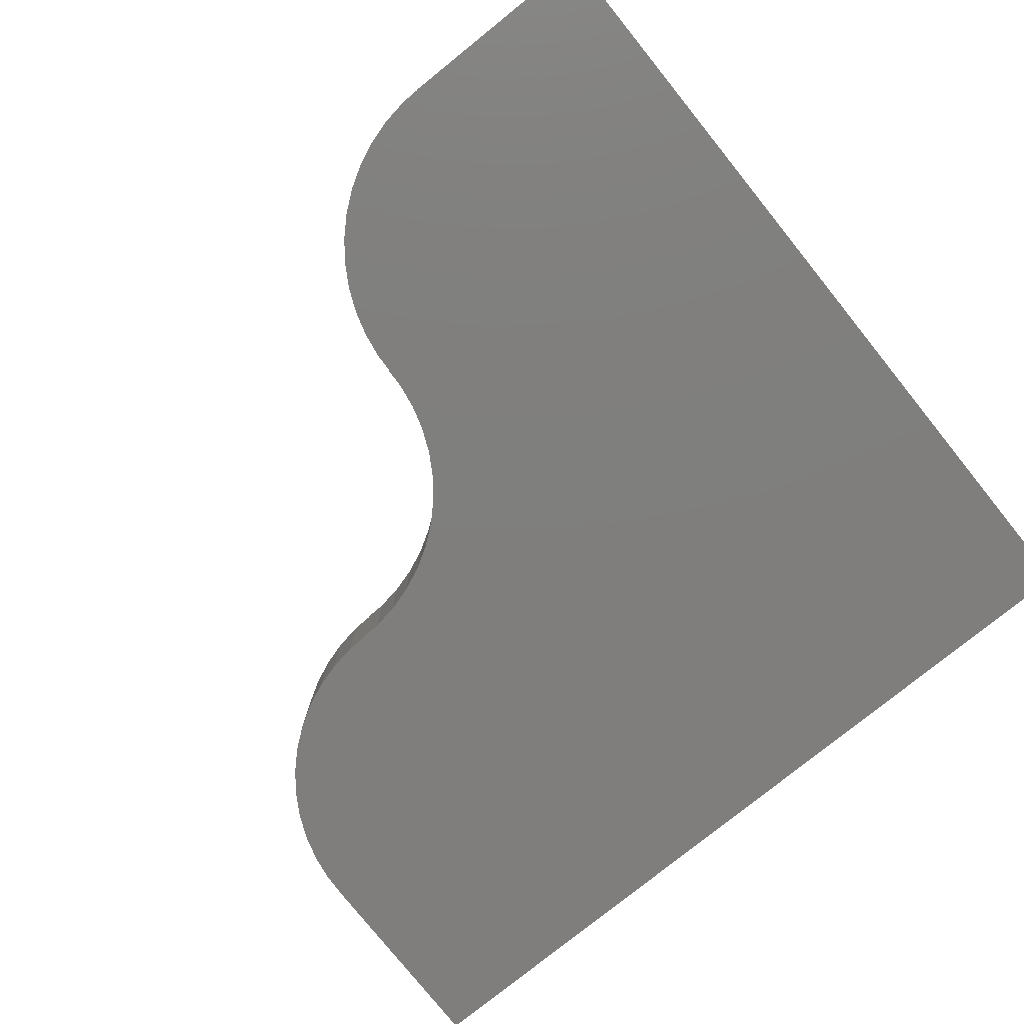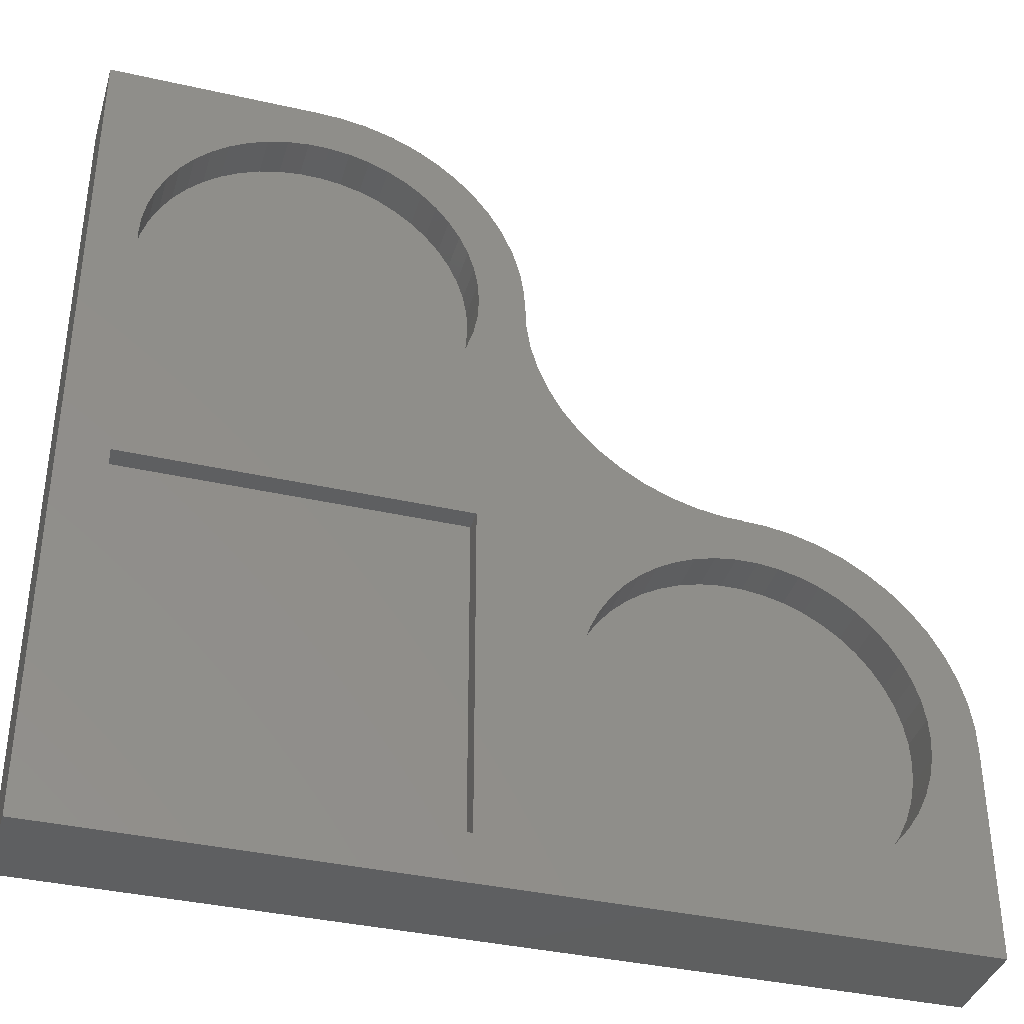
<metadata>
{"format":"stl","ext":"stl","renderer":"f3d","projection":"perspective","resolution":1024,"background":"white","views":[{"elev":-78.6,"azim":-141.2,"up":"+Z"},{"elev":-37.8,"azim":-16.1,"up":"+Y"}]}
</metadata>
<code>
# stl→obj: 402 verts, 796 faces
v 28.54 57.66 0.2
v 29.51 57.78 2.2
v 28.54 57.66 2.2
v 29.51 57.78 0.2
v 37.74 50.98 0.2
v 37.55 51.94 2.2
v 37.55 51.94 0.2
v 37.74 50.98 2.2
v 37.8 50 0.2
v 37.8 50 2.2
v 37.25 52.87 2.2
v 37.25 52.87 0.2
v 31.46 57.66 0.2
v 32.41 57.42 2.2
v 31.46 57.66 2.2
v 32.41 57.42 0.2
v 33.32 57.06 0.2
v 34.18 56.59 2.2
v 33.32 57.06 2.2
v 34.18 56.59 0.2
v 30.49 57.78 2.2
v 30.49 57.78 0.2
v 24.31 55.34 0.2
v 25.03 56.01 2.2
v 24.31 55.34 2.2
v 25.03 56.01 0.2
v 36.84 53.76 2.2
v 36.84 53.76 0.2
v 22.75 47.13 2.2
v 22.45 48.06 0.2
v 22.45 48.06 2.2
v 22.75 47.13 0.2
v 25.82 43.41 0.2
v 25.03 43.99 2.2
v 25.82 43.41 2.2
v 25.03 43.99 0.2
v 34.97 43.99 0.2
v 34.18 43.41 2.2
v 34.97 43.99 2.2
v 34.18 43.41 0.2
v 37.25 47.13 0.2
v 37.55 48.06 2.2
v 37.55 48.06 0.2
v 37.25 47.13 2.2
v 26.68 57.06 0.2
v 27.59 57.42 2.2
v 26.68 57.06 2.2
v 27.59 57.42 0.2
v 31.46 42.34 0.2
v 30.49 42.22 2.2
v 31.46 42.34 2.2
v 30.49 42.22 0.2
v 29.51 42.22 2.2
v 29.51 42.22 0.2
v 36.31 54.58 2.2
v 36.31 54.58 0.2
v 33.32 42.94 0.2
v 32.41 42.58 2.2
v 33.32 42.94 2.2
v 32.41 42.58 0.2
v 36.84 46.24 0.2
v 36.84 46.24 2.2
v 23.69 45.42 2.2
v 23.16 46.24 0.2
v 23.16 46.24 2.2
v 23.69 45.42 0.2
v 34.97 56.01 0.2
v 35.69 55.34 2.2
v 34.97 56.01 2.2
v 35.69 55.34 0.2
v 25.82 56.59 0.2
v 25.82 56.59 2.2
v 22.45 51.94 2.2
v 22.75 52.87 0.2
v 22.75 52.87 2.2
v 22.45 51.94 0.2
v 28.54 42.34 2.2
v 28.54 42.34 0.2
v 23.16 53.76 0.2
v 23.16 53.76 2.2
v 22.2 50 2.2
v 22.26 50.98 0.2
v 22.26 50.98 2.2
v 22.2 50 0.2
v 35.69 44.66 0.2
v 35.69 44.66 2.2
v 37.74 49.02 2.2
v 37.74 49.02 0.2
v 22.26 49.02 2.2
v 22.26 49.02 0.2
v 24.31 44.66 2.2
v 24.31 44.66 0.2
v 36.31 45.42 0.2
v 36.31 45.42 2.2
v 23.69 54.58 0.2
v 23.69 54.58 2.2
v 27.59 42.58 2.2
v 27.59 42.58 0.2
v 26.68 42.94 0.2
v 26.68 42.94 2.2
v 57.74 30.98 0.2
v 57.55 31.94 2.2
v 57.55 31.94 0.2
v 57.74 30.98 2.2
v 57.8 30 0.2
v 57.8 30 2.2
v 57.25 32.87 2.2
v 57.25 32.87 0.2
v 51.46 37.66 0.2
v 52.41 37.42 2.2
v 51.46 37.66 2.2
v 52.41 37.42 0.2
v 53.32 37.06 0.2
v 54.18 36.59 2.2
v 53.32 37.06 2.2
v 54.18 36.59 0.2
v 49.51 37.78 0.2
v 50.49 37.78 2.2
v 49.51 37.78 2.2
v 50.49 37.78 0.2
v 44.31 35.34 0.2
v 45.03 36.01 2.2
v 44.31 35.34 2.2
v 45.03 36.01 0.2
v 56.84 33.76 2.2
v 56.84 33.76 0.2
v 42.75 27.13 2.2
v 42.45 28.06 0.2
v 42.45 28.06 2.2
v 42.75 27.13 0.2
v 45.82 23.41 0.2
v 45.03 23.99 2.2
v 45.82 23.41 2.2
v 45.03 23.99 0.2
v 54.97 23.99 0.2
v 54.18 23.41 2.2
v 54.97 23.99 2.2
v 54.18 23.41 0.2
v 57.25 27.13 0.2
v 57.55 28.06 2.2
v 57.55 28.06 0.2
v 57.25 27.13 2.2
v 46.68 37.06 0.2
v 47.59 37.42 2.2
v 46.68 37.06 2.2
v 47.59 37.42 0.2
v 51.46 22.34 0.2
v 50.49 22.22 2.2
v 51.46 22.34 2.2
v 50.49 22.22 0.2
v 49.51 22.22 2.2
v 49.51 22.22 0.2
v 56.31 34.58 2.2
v 56.31 34.58 0.2
v 53.32 22.94 0.2
v 52.41 22.58 2.2
v 53.32 22.94 2.2
v 52.41 22.58 0.2
v 56.84 26.24 0.2
v 56.84 26.24 2.2
v 43.69 25.42 2.2
v 43.16 26.24 0.2
v 43.16 26.24 2.2
v 43.69 25.42 0.2
v 48.54 37.66 2.2
v 48.54 37.66 0.2
v 54.97 36.01 0.2
v 55.69 35.34 2.2
v 54.97 36.01 2.2
v 55.69 35.34 0.2
v 45.82 36.59 0.2
v 45.82 36.59 2.2
v 42.45 31.94 2.2
v 42.75 32.87 0.2
v 42.75 32.87 2.2
v 42.45 31.94 0.2
v 48.54 22.34 2.2
v 48.54 22.34 0.2
v 43.16 33.76 0.2
v 43.16 33.76 2.2
v 42.2 30 2.2
v 42.26 30.98 0.2
v 42.26 30.98 2.2
v 42.2 30 0.2
v 55.69 24.66 0.2
v 55.69 24.66 2.2
v 57.74 29.02 2.2
v 57.74 29.02 0.2
v 42.26 29.02 2.2
v 42.26 29.02 0.2
v 44.31 24.66 2.2
v 44.31 24.66 0.2
v 56.31 25.42 0.2
v 56.31 25.42 2.2
v 47.59 22.58 2.2
v 47.59 22.58 0.2
v 46.68 22.94 0.2
v 46.68 22.94 2.2
v 43.69 34.58 2.2
v 43.69 34.58 0.2
v 22.2 37.8 1.21
v 37.8 22.2 1.21
v 37.8 37.8 1.21
v 22.2 22.2 1.21
v 37.8 37.8 2.2
v 37.8 22.2 2.2
v 22.2 22.2 2.2
v 22.2 37.8 2.2
v 31.53 29.39 -1.5
v 31.6 29.59 0.5
v 31.6 29.59 -1.5
v 31.53 29.39 0.5
v 31.05 31.27 -1.5
v 31.2 31.13 0.5
v 31.05 31.27 0.5
v 31.2 31.13 -1.5
v 28.4 29.59 0.5
v 28.36 29.79 -1.5
v 28.36 29.79 0.5
v 28.4 29.59 -1.5
v 29.9 28.35 -1.5
v 29.69 28.38 0.5
v 29.9 28.35 0.5
v 29.69 28.38 -1.5
v 28.35 30 -1.5
v 28.35 30 0.5
v 31.53 30.61 -1.5
v 31.45 30.79 0.5
v 31.45 30.79 -1.5
v 31.53 30.61 0.5
v 29.69 31.62 -1.5
v 29.9 31.65 0.5
v 29.69 31.62 0.5
v 29.9 31.65 -1.5
v 31.33 30.97 -1.5
v 31.33 30.97 0.5
v 30.1 31.65 -1.5
v 30.31 31.62 0.5
v 30.1 31.65 0.5
v 30.31 31.62 -1.5
v 28.47 29.39 0.5
v 28.47 29.39 -1.5
v 28.47 30.61 0.5
v 28.55 30.79 -1.5
v 28.55 30.79 0.5
v 28.47 30.61 -1.5
v 29.12 28.61 -1.5
v 28.95 28.73 0.5
v 29.12 28.61 0.5
v 28.95 28.73 -1.5
v 31.2 28.87 -1.5
v 31.33 29.03 0.5
v 31.33 29.03 -1.5
v 31.2 28.87 0.5
v 28.8 31.13 -1.5
v 28.95 31.27 0.5
v 28.8 31.13 0.5
v 28.95 31.27 -1.5
v 31.64 30.21 -1.5
v 31.6 30.41 0.5
v 31.6 30.41 -1.5
v 31.64 30.21 0.5
v 30.7 28.51 -1.5
v 30.51 28.43 0.5
v 30.7 28.51 0.5
v 30.51 28.43 -1.5
v 31.64 29.79 -1.5
v 31.65 30 -1.5
v 31.45 29.21 -1.5
v 31.05 28.73 -1.5
v 30.88 31.39 -1.5
v 30.88 28.61 -1.5
v 30.7 31.49 -1.5
v 30.51 31.57 -1.5
v 30.31 28.38 -1.5
v 30.1 28.35 -1.5
v 29.49 31.57 -1.5
v 29.49 28.43 -1.5
v 29.3 31.49 -1.5
v 29.3 28.51 -1.5
v 29.12 31.39 -1.5
v 28.8 28.87 -1.5
v 28.67 30.97 -1.5
v 28.67 29.03 -1.5
v 28.55 29.21 -1.5
v 28.4 30.41 -1.5
v 28.36 30.21 -1.5
v 31.45 29.21 0.5
v 30.88 28.61 0.5
v 31.05 28.73 0.5
v 31.65 30 0.5
v 31.64 29.79 0.5
v 30.31 28.38 0.5
v 29.49 28.43 0.5
v 30.1 28.35 0.5
v 30.88 31.39 0.5
v 30.7 31.49 0.5
v 29.49 31.57 0.5
v 29.3 31.49 0.5
v 29.12 31.39 0.5
v 29.3 28.51 0.5
v 30.51 31.57 0.5
v 28.36 30.21 0.5
v 28.4 30.41 0.5
v 28.55 29.21 0.5
v 28.8 28.87 0.5
v 28.67 29.03 0.5
v 28.67 30.97 0.5
v 40.04 49.06 2.2
v 40.01 49.98 -2.2
v 40.01 49.98 2.2
v 40.04 49.06 -2.2
v 43.38 42.5 2.2
v 42.5 43.38 -2.2
v 42.5 43.38 2.2
v 43.38 42.5 -2.2
v 41.73 44.38 2.2
v 41.09 45.46 -2.2
v 41.09 45.46 2.2
v 41.73 44.38 -2.2
v 44.38 41.73 -2.2
v 44.38 41.73 2.2
v 47.81 40.24 -2.2
v 46.61 40.59 2.2
v 47.81 40.24 2.2
v 46.61 40.59 -2.2
v 49.98 40.01 -2.2
v 49.06 40.04 2.2
v 49.98 40.01 2.2
v 49.06 40.04 -2.2
v 45.46 41.09 -2.2
v 45.46 41.09 2.2
v 40.59 46.61 2.2
v 40.24 47.81 -2.2
v 40.24 47.81 2.2
v 40.59 46.61 -2.2
v 60 29.99 2.2
v 59.98 30.01 -2.2
v 59.98 30.01 2.2
v 60 29.99 -2.2
v 30.01 59.98 -2.2
v 29.99 60 2.2
v 30.01 59.98 2.2
v 29.99 60 -2.2
v 50.02 39.98 2.2
v 50.02 39.98 -2.2
v 39.98 50.02 -2.2
v 39.98 50.02 2.2
v 36.61 57.5 -2.2
v 35.61 58.27 2.2
v 36.61 57.5 2.2
v 35.61 58.27 -2.2
v 33.38 59.41 -2.2
v 32.17 59.76 2.2
v 33.38 59.41 2.2
v 32.17 59.76 -2.2
v 34.53 58.91 -2.2
v 34.53 58.91 2.2
v 39.95 50.94 -2.2
v 39.95 50.94 2.2
v 30.93 59.96 2.2
v 30.93 59.96 -2.2
v 37.49 56.61 2.2
v 37.49 56.61 -2.2
v 38.9 54.54 2.2
v 38.26 55.62 -2.2
v 38.26 55.62 2.2
v 38.9 54.54 -2.2
v 39.75 52.18 2.2
v 39.4 53.39 -2.2
v 39.4 53.39 2.2
v 39.75 52.18 -2.2
v 53.39 39.4 -2.2
v 52.18 39.75 2.2
v 53.39 39.4 2.2
v 52.18 39.75 -2.2
v 56.61 37.49 -2.2
v 55.62 38.26 2.2
v 56.61 37.49 2.2
v 55.62 38.26 -2.2
v 50.94 39.95 2.2
v 50.94 39.95 -2.2
v 58.27 35.61 2.2
v 57.5 36.61 -2.2
v 57.5 36.61 2.2
v 58.27 35.61 -2.2
v 59.96 30.93 -2.2
v 59.96 30.93 2.2
v 54.54 38.9 -2.2
v 54.54 38.9 2.2
v 59.76 32.17 -2.2
v 59.76 32.17 2.2
v 59.41 33.38 -2.2
v 59.41 33.38 2.2
v 58.91 34.53 -2.2
v 58.91 34.53 2.2
v 60 20 2.2
v 60 20 -2.2
v 20 60 2.2
v 20 20 2.2
v 20 20 -2.2
v 20 60 -2.2
f 1 2 3
f 2 1 4
f 5 6 7
f 6 5 8
f 9 8 5
f 8 9 10
f 7 11 12
f 11 7 6
f 13 14 15
f 14 13 16
f 17 18 19
f 18 17 20
f 4 21 2
f 21 4 22
f 23 24 25
f 24 23 26
f 12 27 28
f 27 12 11
f 29 30 31
f 30 29 32
f 33 34 35
f 34 33 36
f 37 38 39
f 38 37 40
f 41 42 43
f 42 41 44
f 45 46 47
f 46 45 48
f 49 50 51
f 50 49 52
f 52 53 50
f 53 52 54
f 28 55 56
f 55 28 27
f 57 58 59
f 58 57 60
f 61 44 41
f 44 61 62
f 63 64 65
f 64 63 66
f 48 3 46
f 3 48 1
f 67 68 69
f 68 67 70
f 71 47 72
f 47 71 45
f 22 15 21
f 15 22 13
f 26 72 24
f 72 26 71
f 56 68 70
f 68 56 55
f 73 74 75
f 74 73 76
f 54 77 53
f 77 54 78
f 75 79 80
f 79 75 74
f 65 32 29
f 32 65 64
f 60 51 58
f 51 60 49
f 81 82 83
f 82 81 84
f 16 19 14
f 19 16 17
f 85 39 86
f 39 85 37
f 43 87 88
f 87 43 42
f 88 10 9
f 10 88 87
f 83 76 73
f 76 83 82
f 89 84 81
f 84 89 90
f 36 91 34
f 91 36 92
f 91 66 63
f 66 91 92
f 40 59 38
f 59 40 57
f 93 62 61
f 62 93 94
f 20 69 18
f 69 20 67
f 80 95 96
f 95 80 79
f 78 97 77
f 97 78 98
f 31 90 89
f 90 31 30
f 99 35 100
f 35 99 33
f 96 23 25
f 23 96 95
f 85 94 93
f 94 85 86
f 5 88 9
f 7 88 5
f 7 43 88
f 12 43 7
f 12 41 43
f 28 41 12
f 28 61 41
f 56 61 28
f 56 93 61
f 70 93 56
f 70 85 93
f 67 85 70
f 67 37 85
f 20 37 67
f 20 40 37
f 17 40 20
f 17 57 40
f 16 57 17
f 16 60 57
f 13 60 16
f 13 49 60
f 22 49 13
f 22 52 49
f 4 52 22
f 4 54 52
f 1 54 4
f 1 78 54
f 48 78 1
f 48 98 78
f 45 98 48
f 45 99 98
f 71 99 45
f 71 33 99
f 26 33 71
f 26 36 33
f 23 36 26
f 23 92 36
f 95 92 23
f 95 66 92
f 79 66 95
f 79 64 66
f 74 64 79
f 74 32 64
f 76 32 74
f 76 30 32
f 82 30 76
f 82 90 30
f 90 82 84
f 98 100 97
f 100 98 99
f 101 102 103
f 102 101 104
f 105 104 101
f 104 105 106
f 103 107 108
f 107 103 102
f 109 110 111
f 110 109 112
f 113 114 115
f 114 113 116
f 117 118 119
f 118 117 120
f 121 122 123
f 122 121 124
f 108 125 126
f 125 108 107
f 127 128 129
f 128 127 130
f 131 132 133
f 132 131 134
f 135 136 137
f 136 135 138
f 139 140 141
f 140 139 142
f 143 144 145
f 144 143 146
f 147 148 149
f 148 147 150
f 150 151 148
f 151 150 152
f 126 153 154
f 153 126 125
f 155 156 157
f 156 155 158
f 159 142 139
f 142 159 160
f 161 162 163
f 162 161 164
f 146 165 144
f 165 146 166
f 167 168 169
f 168 167 170
f 171 145 172
f 145 171 143
f 120 111 118
f 111 120 109
f 124 172 122
f 172 124 171
f 154 168 170
f 168 154 153
f 173 174 175
f 174 173 176
f 152 177 151
f 177 152 178
f 175 179 180
f 179 175 174
f 163 130 127
f 130 163 162
f 158 149 156
f 149 158 147
f 181 182 183
f 182 181 184
f 112 115 110
f 115 112 113
f 185 137 186
f 137 185 135
f 141 187 188
f 187 141 140
f 188 106 105
f 106 188 187
f 183 176 173
f 176 183 182
f 189 184 181
f 184 189 190
f 134 191 132
f 191 134 192
f 191 164 161
f 164 191 192
f 138 157 136
f 157 138 155
f 193 160 159
f 160 193 194
f 116 169 114
f 169 116 167
f 178 195 177
f 195 178 196
f 129 190 189
f 190 129 128
f 197 133 198
f 133 197 131
f 199 121 123
f 121 199 200
f 185 194 193
f 194 185 186
f 101 188 105
f 103 188 101
f 103 141 188
f 108 141 103
f 108 139 141
f 126 139 108
f 126 159 139
f 154 159 126
f 154 193 159
f 170 193 154
f 170 185 193
f 167 185 170
f 167 135 185
f 116 135 167
f 116 138 135
f 113 138 116
f 113 155 138
f 112 155 113
f 112 158 155
f 109 158 112
f 109 147 158
f 120 147 109
f 120 150 147
f 117 150 120
f 117 152 150
f 166 152 117
f 166 178 152
f 146 178 166
f 146 196 178
f 143 196 146
f 143 197 196
f 171 197 143
f 171 131 197
f 124 131 171
f 124 134 131
f 121 134 124
f 121 192 134
f 200 192 121
f 200 164 192
f 179 164 200
f 179 162 164
f 174 162 179
f 174 130 162
f 176 130 174
f 176 128 130
f 182 128 176
f 182 190 128
f 190 182 184
f 166 119 165
f 119 166 117
f 180 200 199
f 200 180 179
f 196 198 195
f 198 196 197
f 201 202 203
f 202 201 204
f 202 205 203
f 205 202 206
f 202 207 206
f 207 202 204
f 207 201 208
f 201 207 204
f 201 205 208
f 205 201 203
f 209 210 211
f 210 209 212
f 213 214 215
f 214 213 216
f 217 218 219
f 218 217 220
f 221 222 223
f 222 221 224
f 219 225 226
f 225 219 218
f 227 228 229
f 228 227 230
f 231 232 233
f 232 231 234
f 235 214 216
f 214 235 236
f 237 238 239
f 238 237 240
f 241 220 217
f 220 241 242
f 243 244 245
f 244 243 246
f 247 248 249
f 248 247 250
f 251 252 253
f 252 251 254
f 255 256 257
f 256 255 258
f 259 260 261
f 260 259 262
f 263 264 265
f 264 263 266
f 259 267 268
f 261 267 259
f 261 211 267
f 227 211 261
f 227 209 211
f 229 209 227
f 229 269 209
f 235 269 229
f 235 253 269
f 216 253 235
f 216 251 253
f 213 251 216
f 213 270 251
f 271 270 213
f 271 272 270
f 273 272 271
f 273 263 272
f 274 263 273
f 274 266 263
f 240 266 274
f 240 275 266
f 237 275 240
f 237 276 275
f 234 276 237
f 234 221 276
f 231 221 234
f 231 224 221
f 277 224 231
f 277 278 224
f 279 278 277
f 279 280 278
f 281 280 279
f 281 247 280
f 258 247 281
f 258 250 247
f 255 250 258
f 255 282 250
f 283 282 255
f 283 284 282
f 244 284 283
f 244 285 284
f 246 285 244
f 246 242 285
f 286 242 246
f 286 220 242
f 287 220 286
f 287 218 220
f 218 287 225
f 253 288 269
f 288 253 252
f 270 289 290
f 289 270 272
f 268 262 259
f 262 268 291
f 211 292 267
f 292 211 210
f 261 230 227
f 230 261 260
f 266 293 264
f 293 266 275
f 224 294 222
f 294 224 278
f 267 291 268
f 291 267 292
f 275 295 293
f 295 275 276
f 269 212 209
f 212 269 288
f 271 215 296
f 215 271 213
f 273 296 297
f 296 273 271
f 279 298 299
f 298 279 277
f 276 223 295
f 223 276 221
f 281 299 300
f 299 281 279
f 277 233 298
f 233 277 231
f 280 249 301
f 249 280 247
f 234 239 232
f 239 234 237
f 229 236 235
f 236 229 228
f 274 297 302
f 297 274 273
f 303 286 304
f 286 303 287
f 305 242 241
f 242 305 285
f 240 302 238
f 302 240 274
f 272 265 289
f 265 272 263
f 306 284 307
f 284 306 282
f 308 255 257
f 255 308 283
f 226 287 303
f 287 226 225
f 258 300 256
f 300 258 281
f 250 306 248
f 306 250 282
f 245 283 308
f 283 245 244
f 278 301 294
f 301 278 280
f 292 262 291
f 210 262 292
f 210 260 262
f 212 260 210
f 212 230 260
f 288 230 212
f 288 228 230
f 252 228 288
f 252 236 228
f 254 236 252
f 254 214 236
f 290 214 254
f 290 215 214
f 289 215 290
f 289 296 215
f 265 296 289
f 265 297 296
f 264 297 265
f 264 302 297
f 293 302 264
f 293 238 302
f 295 238 293
f 295 239 238
f 223 239 295
f 223 232 239
f 222 232 223
f 222 233 232
f 294 233 222
f 294 298 233
f 301 298 294
f 301 299 298
f 249 299 301
f 249 300 299
f 248 300 249
f 248 256 300
f 306 256 248
f 306 257 256
f 307 257 306
f 307 308 257
f 305 308 307
f 305 245 308
f 241 245 305
f 241 243 245
f 217 243 241
f 217 304 243
f 219 304 217
f 219 303 304
f 303 219 226
f 251 290 254
f 290 251 270
f 304 246 243
f 246 304 286
f 307 285 305
f 285 307 284
f 309 310 311
f 310 309 312
f 313 314 315
f 314 313 316
f 317 318 319
f 318 317 320
f 321 313 322
f 313 321 316
f 323 324 325
f 324 323 326
f 327 328 329
f 328 327 330
f 331 322 332
f 322 331 321
f 333 334 335
f 334 333 336
f 315 320 317
f 320 315 314
f 326 332 324
f 332 326 331
f 319 336 333
f 336 319 318
f 335 312 309
f 312 335 334
f 330 325 328
f 325 330 323
f 337 338 339
f 338 337 340
f 341 342 343
f 342 341 344
f 345 327 329
f 327 345 346
f 311 347 348
f 347 311 310
f 349 350 351
f 350 349 352
f 353 354 355
f 354 353 356
f 357 355 358
f 355 357 353
f 352 358 350
f 358 352 357
f 348 359 360
f 359 348 347
f 356 361 354
f 361 356 362
f 363 349 351
f 349 363 364
f 365 366 367
f 366 365 368
f 369 370 371
f 370 369 372
f 367 364 363
f 364 367 366
f 371 368 365
f 368 371 370
f 362 343 361
f 343 362 341
f 360 372 369
f 372 360 359
f 373 374 375
f 374 373 376
f 377 378 379
f 378 377 380
f 376 381 374
f 381 376 382
f 383 384 385
f 384 383 386
f 339 387 388
f 387 339 338
f 389 375 390
f 375 389 373
f 388 391 392
f 391 388 387
f 392 393 394
f 393 392 391
f 380 390 378
f 390 380 389
f 394 395 396
f 395 394 393
f 396 386 383
f 386 396 395
f 382 345 381
f 345 382 346
f 385 377 379
f 377 385 384
f 397 340 337
f 340 397 398
f 309 42 335
f 365 8 10
f 365 6 8
f 55 367 363
f 365 11 6
f 365 27 11
f 68 363 351
f 367 55 27
f 363 68 55
f 69 351 350
f 351 69 68
f 18 350 358
f 350 18 69
f 19 358 355
f 358 19 18
f 355 14 19
f 354 14 355
f 354 15 14
f 361 15 354
f 361 21 15
f 343 21 361
f 2 343 342
f 343 2 21
f 342 3 2
f 342 46 3
f 342 47 46
f 399 47 342
f 47 399 72
f 400 208 399
f 89 399 208
f 83 399 81
f 73 399 83
f 75 399 73
f 80 399 75
f 96 399 80
f 25 399 96
f 24 399 25
f 72 399 24
f 44 335 42
f 335 44 333
f 62 333 44
f 94 333 62
f 333 94 205
f 86 205 94
f 39 205 86
f 38 205 39
f 59 205 38
f 58 205 59
f 51 205 58
f 50 205 51
f 53 205 50
f 208 53 77
f 208 77 97
f 208 97 100
f 53 208 205
f 35 208 100
f 34 208 35
f 91 208 34
f 63 208 91
f 65 208 63
f 29 208 65
f 31 208 29
f 89 208 31
f 399 89 81
f 388 104 106
f 396 102 104
f 153 383 385
f 396 107 102
f 396 125 107
f 168 385 379
f 383 153 125
f 385 168 153
f 169 379 378
f 379 169 168
f 114 378 390
f 378 114 169
f 115 390 375
f 390 115 114
f 375 110 115
f 374 110 375
f 374 111 110
f 381 111 374
f 381 118 111
f 345 118 381
f 328 345 329
f 345 119 118
f 345 328 119
f 328 165 119
f 325 165 328
f 325 144 165
f 324 144 325
f 144 324 145
f 324 172 145
f 332 172 324
f 332 122 172
f 322 122 332
f 322 123 122
f 205 123 322
f 205 322 313
f 123 205 199
f 199 205 180
f 205 313 315
f 180 205 175
f 175 205 173
f 173 205 183
f 205 315 317
f 187 337 339
f 106 339 388
f 104 388 392
f 104 392 394
f 104 394 396
f 125 396 383
f 339 106 187
f 337 187 140
f 337 140 142
f 337 142 397
f 160 397 142
f 194 397 160
f 186 397 194
f 137 397 186
f 136 397 137
f 157 397 136
f 156 397 157
f 149 397 156
f 148 397 149
f 151 397 148
f 206 151 177
f 205 317 319
f 183 205 181
f 205 319 333
f 42 309 87
f 87 309 10
f 348 309 311
f 10 360 369
f 371 10 369
f 365 10 371
f 360 10 348
f 27 365 367
f 348 10 309
f 206 181 205
f 181 206 189
f 189 206 129
f 129 206 127
f 206 163 127
f 206 161 163
f 206 191 161
f 206 132 191
f 206 133 132
f 206 198 133
f 206 195 198
f 206 177 195
f 151 206 397
f 400 206 207
f 206 400 397
f 208 400 207
f 398 338 340
f 323 338 398
f 346 338 330
f 391 338 346
f 338 391 387
f 391 346 393
f 393 346 395
f 386 346 384
f 384 346 377
f 377 346 380
f 380 346 389
f 389 346 373
f 373 346 376
f 376 346 382
f 395 346 386
f 346 330 327
f 338 323 330
f 398 326 323
f 401 326 398
f 326 401 331
f 331 401 321
f 321 401 316
f 316 401 314
f 312 347 310
f 347 372 359
f 341 347 312
f 347 341 372
f 372 341 370
f 341 312 334
f 370 341 368
f 368 341 366
f 402 334 336
f 366 341 364
f 364 341 349
f 349 341 352
f 401 336 318
f 352 341 357
f 357 341 353
f 401 318 320
f 353 341 356
f 356 341 362
f 314 401 320
f 336 401 402
f 334 402 341
f 341 402 344
f 344 399 342
f 399 344 402
f 401 399 402
f 399 401 400
f 401 397 400
f 397 401 398

</code>
